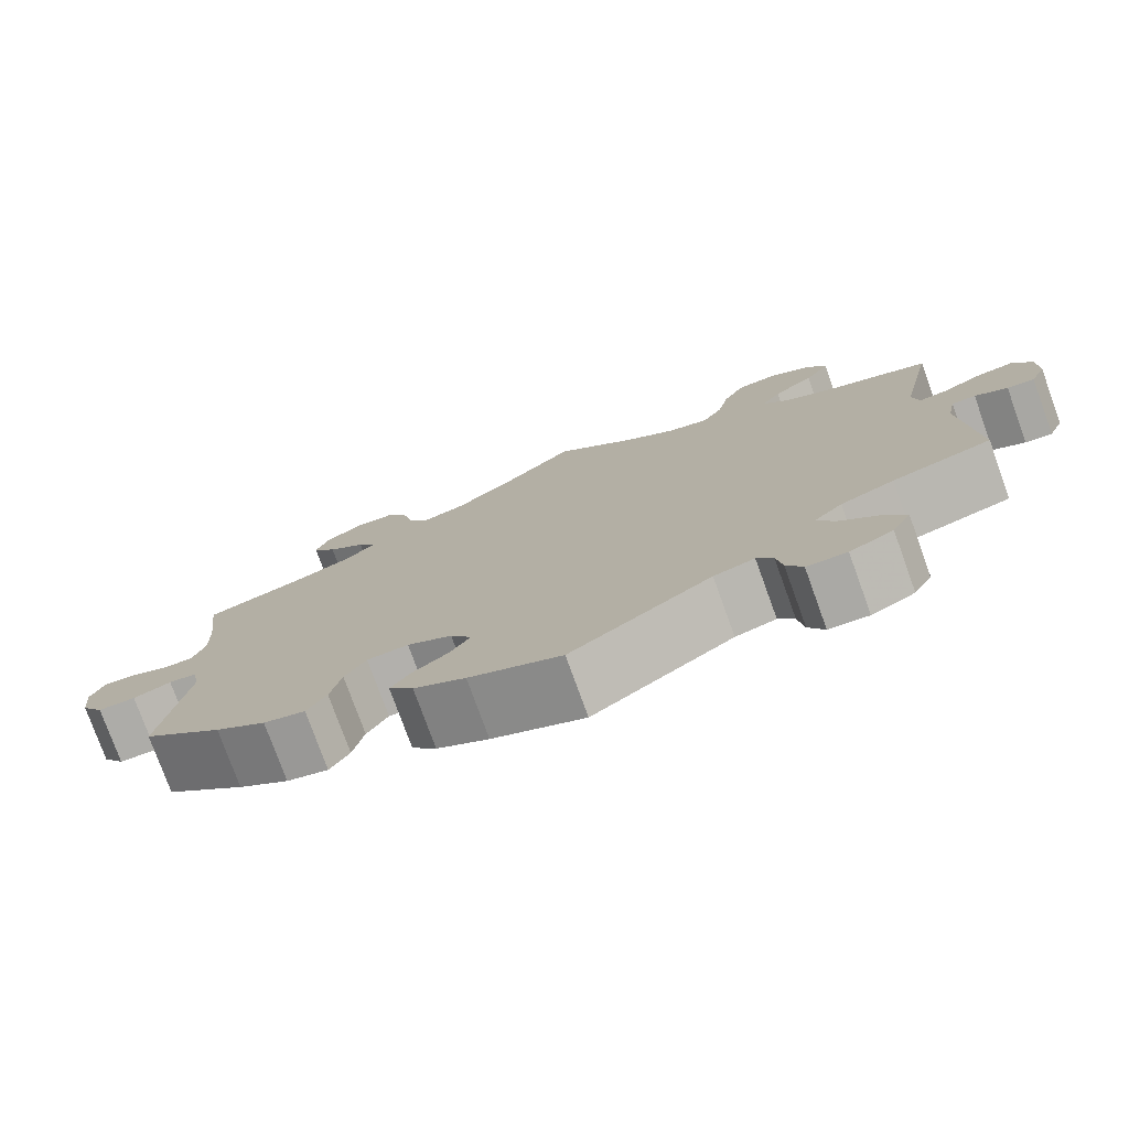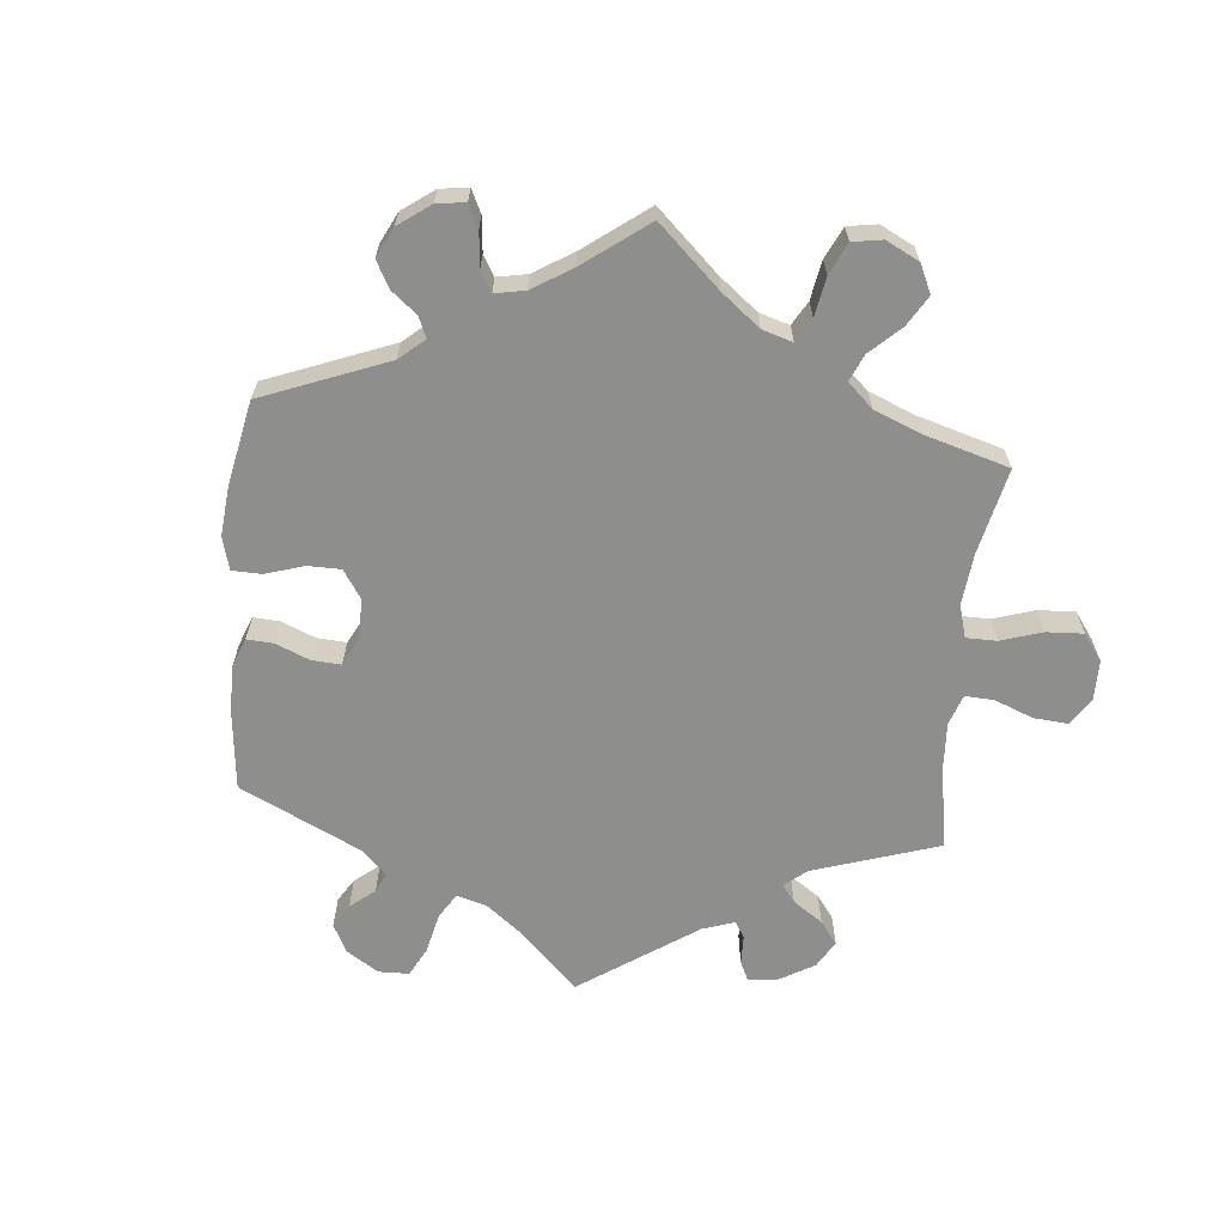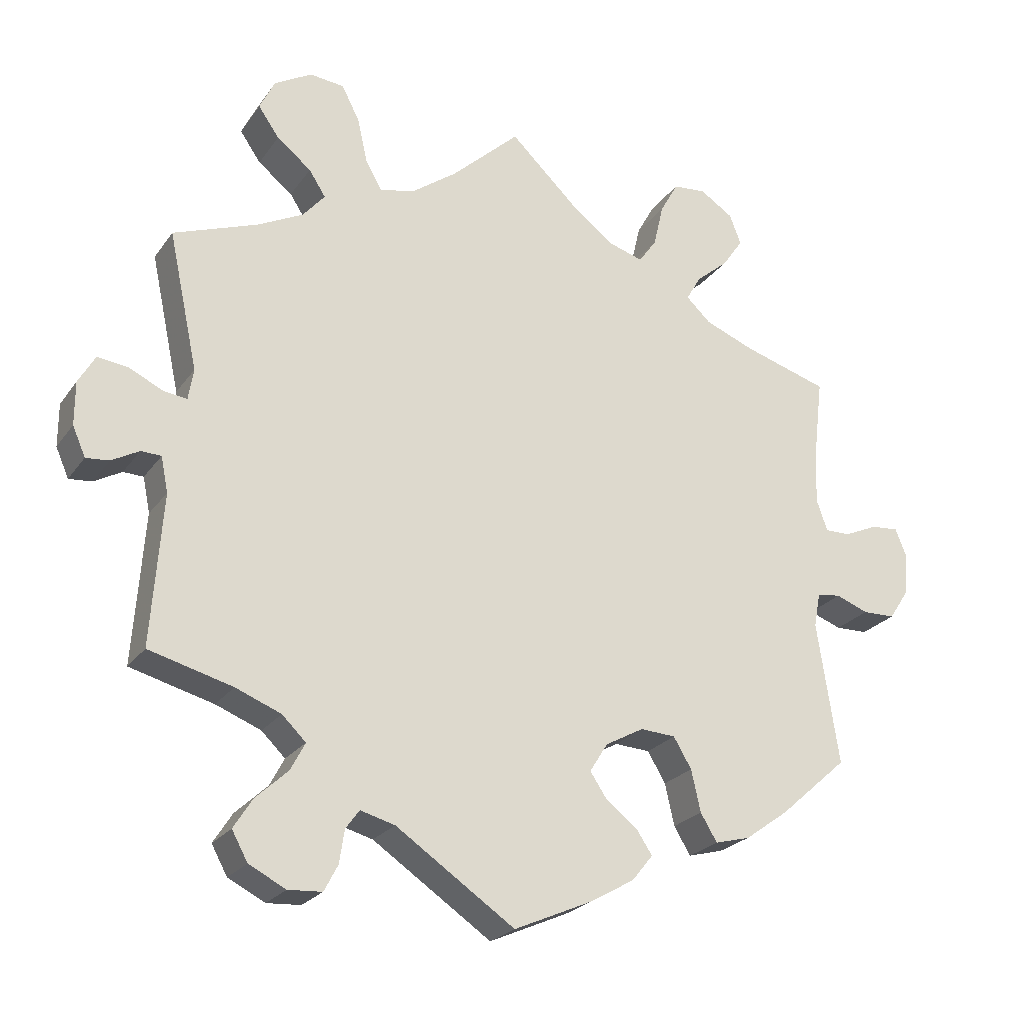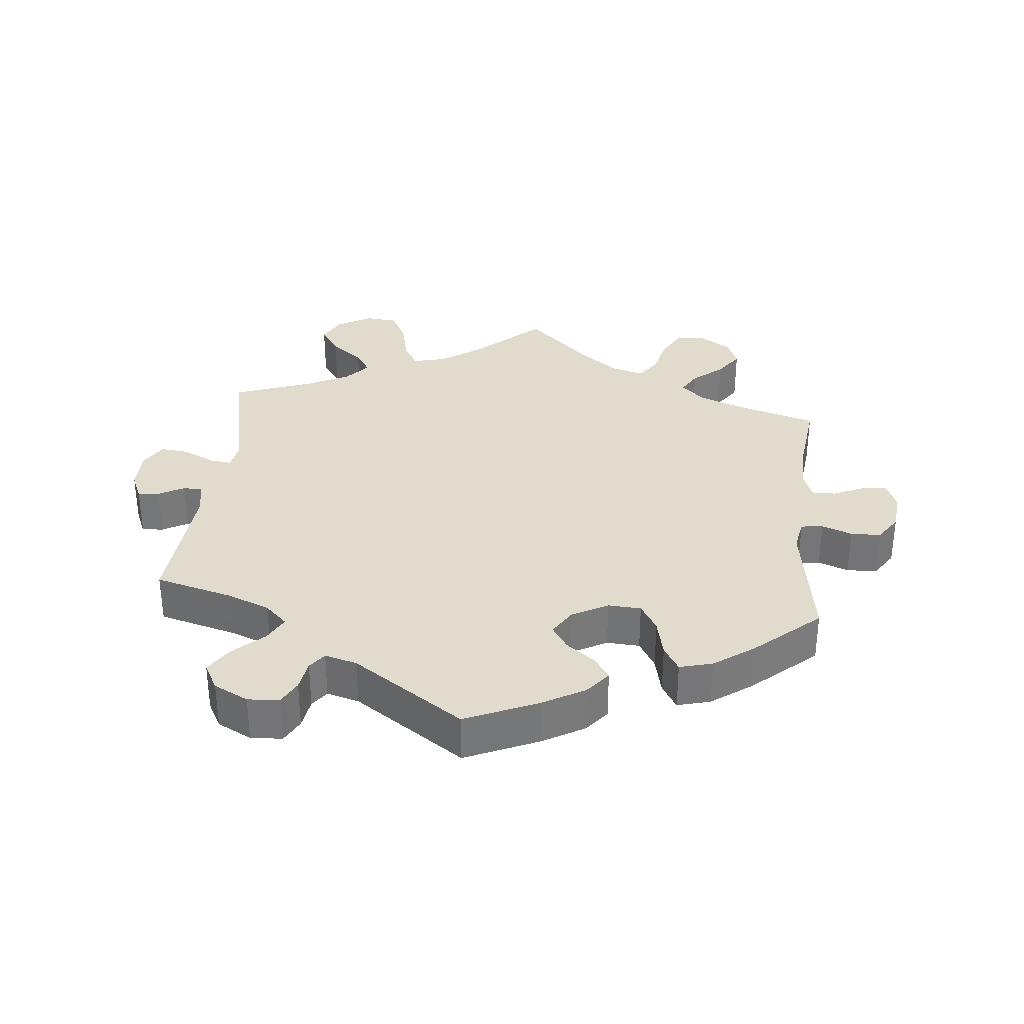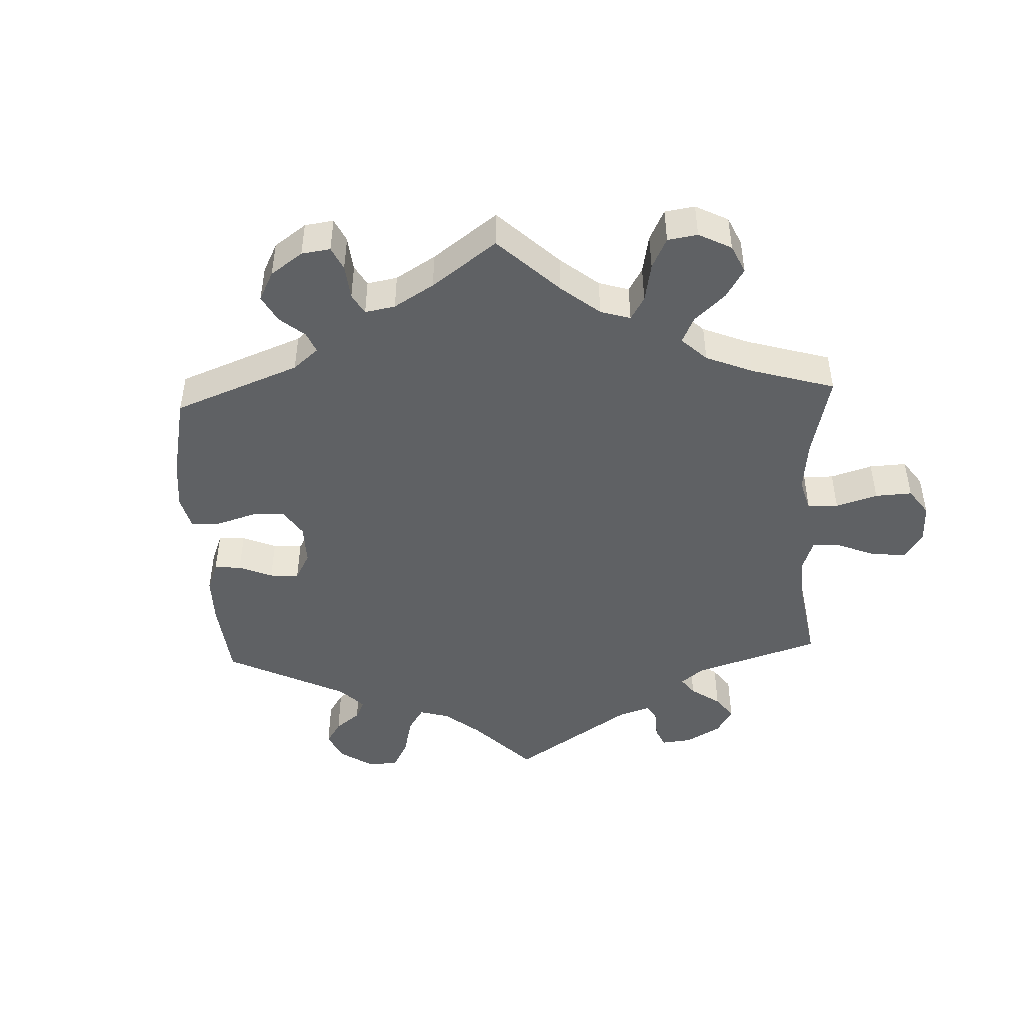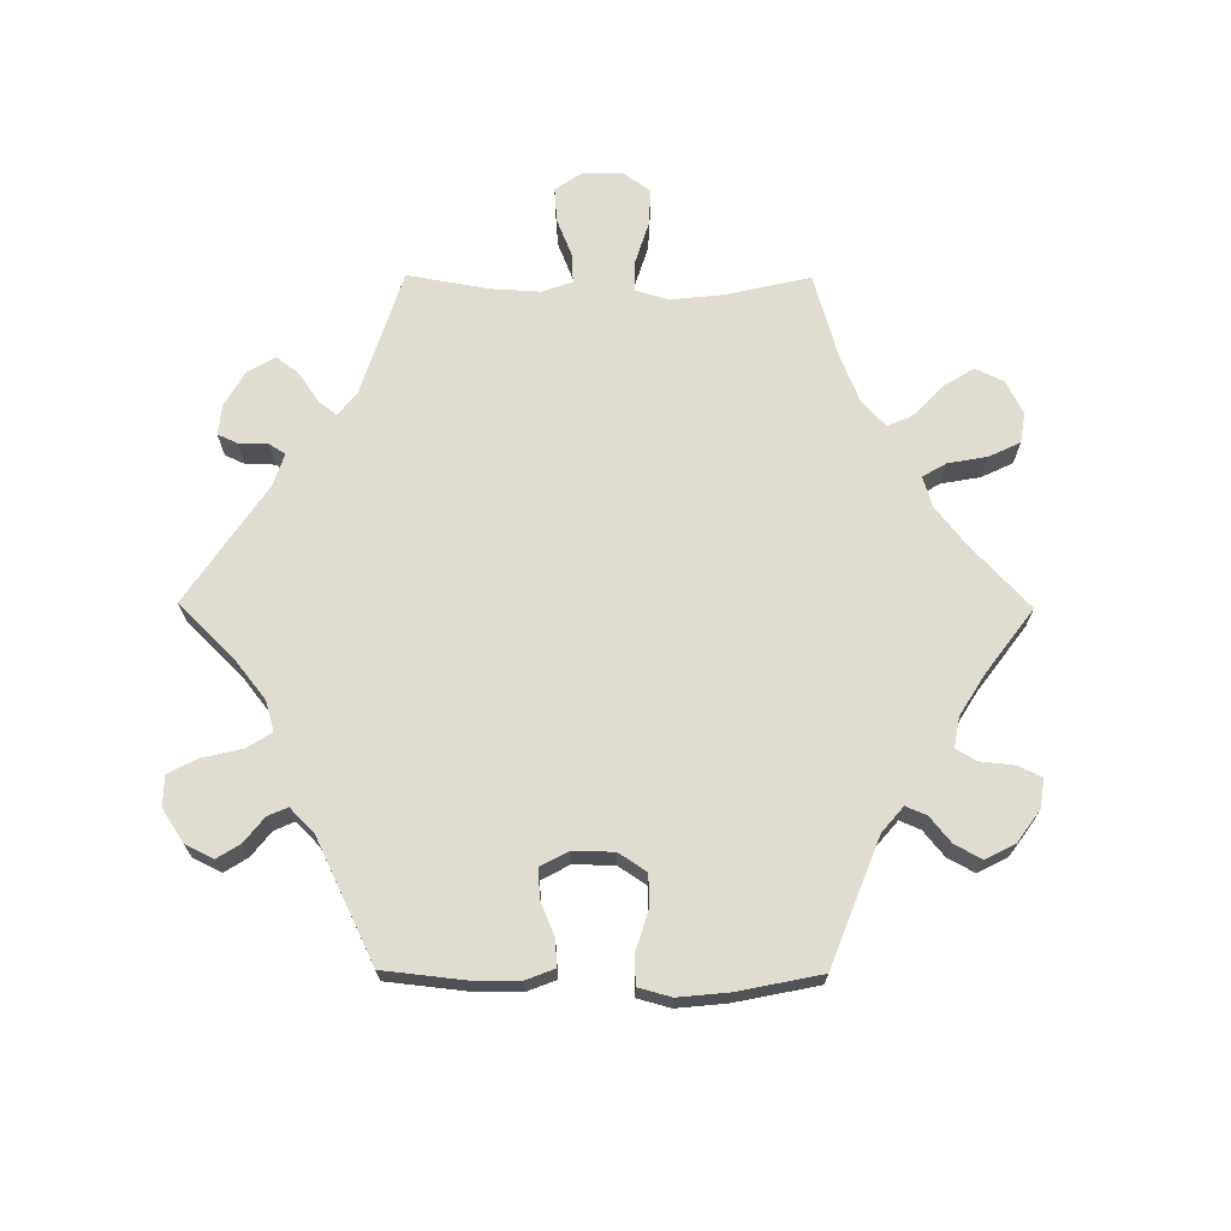
<metadata>
{"format":"obj","ext":"obj","renderer":"f3d","projection":"perspective","resolution":1024,"background":"white","views":[{"elev":-77.3,"azim":19.9,"up":"+Z"},{"elev":-64.8,"azim":-65.5,"up":"+Y"},{"elev":-23.7,"azim":153.5,"up":"+Z"},{"elev":33.2,"azim":-174.3,"up":"+Y"},{"elev":-46.5,"azim":-57.5,"up":"+Y"},{"elev":69.5,"azim":-149.6,"up":"+Y"}]}
</metadata>
<code>
v -0.108 0.07 -0.53
v -0.169 0.07 -0.495
v -0.198 0.07 -0.459
v -0.176 0.07 -0.426
v -0.133 0.07 -0.393
v -0.109 0.07 -0.357
v -0.134 0.07 -0.317
v -0.187 0.07 -0.288
v -0.236 0.07 -0.291
v -0.261 0.07 -0.333
v -0.274 0.07 -0.391
v -0.297 0.07 -0.429
v -0.346 0.07 -0.416
v -0.406 0.07 -0.373
v -0.501 0.07 -0.289
v -0.471 0.07 -0.092
v -0.48 0.07 -0.044
v -0.513 0.07 -0.04
v -0.558 0.07 -0.057
v -0.603 0.07 -0.056
v -0.63 0.07 -0.015
v -0.636 0.07 0.043
v -0.62 0.07 0.083
v -0.582 0.07 0.08
v -0.535 0.07 0.059
v -0.5 0.07 0.059
v -0.485 0.07 0.102
v -0.487 0.07 0.171
v -0.501 0.07 0.289
v -0.382 0.07 0.325
v -0.314 0.07 0.352
v -0.28 0.07 0.384
v -0.3 0.07 0.419
v -0.345 0.07 0.457
v -0.374 0.07 0.499
v -0.358 0.07 0.541
v -0.312 0.07 0.571
v -0.266 0.07 0.567
v -0.241 0.07 0.522
v -0.227 0.07 0.462
v -0.202 0.07 0.427
v -0.153 0.07 0.442
v -0.094 0.07 0.488
v 0 0.07 0.578
v 0.095 0.07 0.49
v 0.157 0.07 0.445
v 0.206 0.07 0.433
v 0.229 0.07 0.472
v 0.243 0.07 0.535
v 0.268 0.07 0.584
v 0.316 0.07 0.589
v 0.368 0.07 0.559
v 0.389 0.07 0.516
v 0.36 0.07 0.474
v 0.312 0.07 0.436
v 0.289 0.07 0.4
v 0.32 0.07 0.364
v 0.383 0.07 0.332
v 0.5 0.07 0.289
v 0.459 0.07 0.098
v 0.466 0.07 0.055
v 0.498 0.07 0.059
v 0.546 0.07 0.082
v 0.588 0.07 0.087
v 0.611 0.07 0.047
v 0.611 0.07 -0.013
v 0.593 0.07 -0.054
v 0.561 0.07 -0.051
v 0.523 0.07 -0.03
v 0.495 0.07 -0.031
v 0.485 0.07 -0.08
v 0.5 0.07 -0.289
v 0.384 0.07 -0.32
v 0.321 0.07 -0.345
v 0.288 0.07 -0.377
v 0.308 0.07 -0.415
v 0.353 0.07 -0.457
v 0.379 0.07 -0.498
v 0.357 0.07 -0.538
v 0.306 0.07 -0.564
v 0.259 0.07 -0.561
v 0.24 0.07 -0.525
v 0.233 0.07 -0.479
v 0.214 0.07 -0.453
v 0.166 0.07 -0.466
v 0.001 0.07 -0.578
v -0.108 0 -0.53
v -0.169 0 -0.495
v -0.198 0 -0.459
v -0.176 0 -0.426
v -0.133 0 -0.393
v -0.109 0 -0.357
v -0.134 0 -0.317
v -0.187 0 -0.288
v -0.236 0 -0.291
v -0.261 0 -0.333
v -0.274 0 -0.391
v -0.297 0 -0.429
v -0.346 0 -0.416
v -0.406 0 -0.373
v -0.501 0 -0.289
v -0.471 0 -0.092
v -0.48 0 -0.044
v -0.513 0 -0.04
v -0.558 0 -0.057
v -0.603 0 -0.056
v -0.63 0 -0.015
v -0.636 0 0.043
v -0.62 0 0.083
v -0.582 0 0.08
v -0.535 0 0.059
v -0.5 0 0.059
v -0.485 0 0.102
v -0.487 0 0.171
v -0.501 0 0.289
v -0.382 0 0.325
v -0.314 0 0.352
v -0.28 0 0.384
v -0.3 0 0.419
v -0.345 0 0.457
v -0.374 0 0.499
v -0.358 0 0.541
v -0.312 0 0.571
v -0.266 0 0.567
v -0.241 0 0.522
v -0.227 0 0.462
v -0.202 0 0.427
v -0.153 0 0.442
v -0.094 0 0.488
v 0 0 0.578
v 0.095 0 0.49
v 0.157 0 0.445
v 0.206 0 0.433
v 0.229 0 0.472
v 0.243 0 0.535
v 0.268 0 0.584
v 0.316 0 0.589
v 0.368 0 0.559
v 0.389 0 0.516
v 0.36 0 0.474
v 0.312 0 0.436
v 0.289 0 0.4
v 0.32 0 0.364
v 0.383 0 0.332
v 0.5 0 0.289
v 0.459 0 0.098
v 0.466 0 0.055
v 0.498 0 0.059
v 0.546 0 0.082
v 0.588 0 0.087
v 0.611 0 0.047
v 0.611 0 -0.013
v 0.593 0 -0.054
v 0.561 0 -0.051
v 0.523 0 -0.03
v 0.495 0 -0.031
v 0.485 0 -0.08
v 0.5 0 -0.289
v 0.384 0 -0.32
v 0.321 0 -0.345
v 0.288 0 -0.377
v 0.308 0 -0.415
v 0.353 0 -0.457
v 0.379 0 -0.498
v 0.357 0 -0.538
v 0.306 0 -0.564
v 0.259 0 -0.561
v 0.24 0 -0.525
v 0.233 0 -0.479
v 0.214 0 -0.453
v 0.166 0 -0.466
v 0.001 0 -0.578
f 85 86 1 2
f 84 85 2 3
f 80 81 82 83
f 80 83 84
f 79 80 84
f 76 77 78 79
f 75 76 79 84
f 71 72 73
f 70 71 73 74
f 66 67 68 69
f 66 69 70
f 65 66 70
f 62 63 64 65
f 61 62 65 70
f 58 59 60
f 57 58 60 61
f 56 57 61 70
f 52 53 54 55
f 52 55 56
f 51 52 56
f 48 49 50 51
f 47 48 51 56
f 46 47 56 70
f 43 44 45
f 42 43 45 46
f 41 42 46 70
f 37 38 39 40
f 37 40 41
f 36 37 41
f 33 34 35 36
f 32 33 36 41
f 31 32 41 70
f 28 29 30
f 27 28 30 31
f 26 27 31 70
f 22 23 24 25
f 18 19 20 21
f 17 18 21 22
f 13 14 15 16
f 13 16 17
f 10 11 12 13
f 9 10 13 17
f 8 9 17
f 7 8 17
f 84 3 4 5
f 75 84 5 6
f 17 22 25 26
f 7 17 26 70
f 70 74 75
f 6 7 70 75
f 88 87 172 171
f 89 88 171 170
f 169 168 167 166
f 170 169 166
f 170 166 165
f 165 164 163 162
f 170 165 162 161
f 159 158 157
f 160 159 157 156
f 155 154 153 152
f 156 155 152
f 156 152 151
f 151 150 149 148
f 156 151 148 147
f 146 145 144
f 147 146 144 143
f 156 147 143 142
f 141 140 139 138
f 142 141 138
f 142 138 137
f 137 136 135 134
f 142 137 134 133
f 156 142 133 132
f 131 130 129
f 132 131 129 128
f 156 132 128 127
f 126 125 124 123
f 127 126 123
f 127 123 122
f 122 121 120 119
f 127 122 119 118
f 156 127 118 117
f 116 115 114
f 117 116 114 113
f 156 117 113 112
f 111 110 109 108
f 107 106 105 104
f 108 107 104 103
f 102 101 100 99
f 103 102 99
f 99 98 97 96
f 103 99 96 95
f 103 95 94
f 103 94 93
f 91 90 89 170
f 92 91 170 161
f 112 111 108 103
f 156 112 103 93
f 161 160 156
f 161 156 93 92
f 1 87 88 2
f 2 88 89 3
f 3 89 90 4
f 4 90 91 5
f 5 91 92 6
f 6 92 93 7
f 7 93 94 8
f 8 94 95 9
f 9 95 96 10
f 10 96 97 11
f 11 97 98 12
f 12 98 99 13
f 13 99 100 14
f 14 100 101 15
f 15 101 102 16
f 16 102 103 17
f 17 103 104 18
f 18 104 105 19
f 19 105 106 20
f 20 106 107 21
f 21 107 108 22
f 22 108 109 23
f 23 109 110 24
f 24 110 111 25
f 25 111 112 26
f 26 112 113 27
f 27 113 114 28
f 28 114 115 29
f 29 115 116 30
f 30 116 117 31
f 31 117 118 32
f 32 118 119 33
f 33 119 120 34
f 34 120 121 35
f 35 121 122 36
f 36 122 123 37
f 37 123 124 38
f 38 124 125 39
f 39 125 126 40
f 40 126 127 41
f 41 127 128 42
f 42 128 129 43
f 43 129 130 44
f 44 130 131 45
f 45 131 132 46
f 46 132 133 47
f 47 133 134 48
f 48 134 135 49
f 49 135 136 50
f 50 136 137 51
f 51 137 138 52
f 52 138 139 53
f 53 139 140 54
f 54 140 141 55
f 55 141 142 56
f 56 142 143 57
f 57 143 144 58
f 58 144 145 59
f 59 145 146 60
f 60 146 147 61
f 61 147 148 62
f 62 148 149 63
f 63 149 150 64
f 64 150 151 65
f 65 151 152 66
f 66 152 153 67
f 67 153 154 68
f 68 154 155 69
f 69 155 156 70
f 70 156 157 71
f 71 157 158 72
f 72 158 159 73
f 73 159 160 74
f 74 160 161 75
f 75 161 162 76
f 76 162 163 77
f 77 163 164 78
f 78 164 165 79
f 79 165 166 80
f 80 166 167 81
f 81 167 168 82
f 82 168 169 83
f 83 169 170 84
f 84 170 171 85
f 85 171 172 86
f 86 172 87 1

</code>
